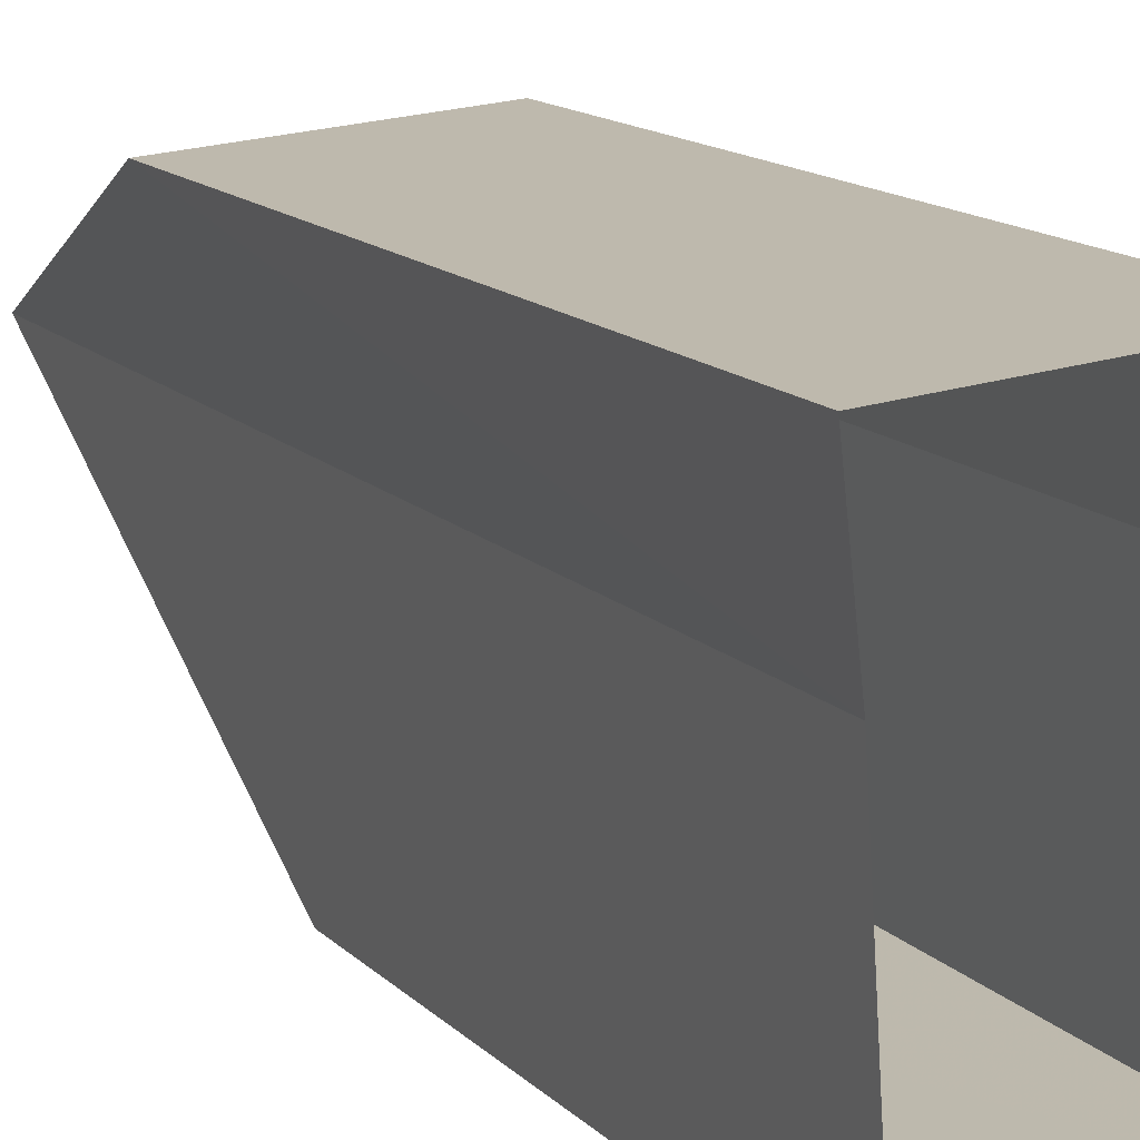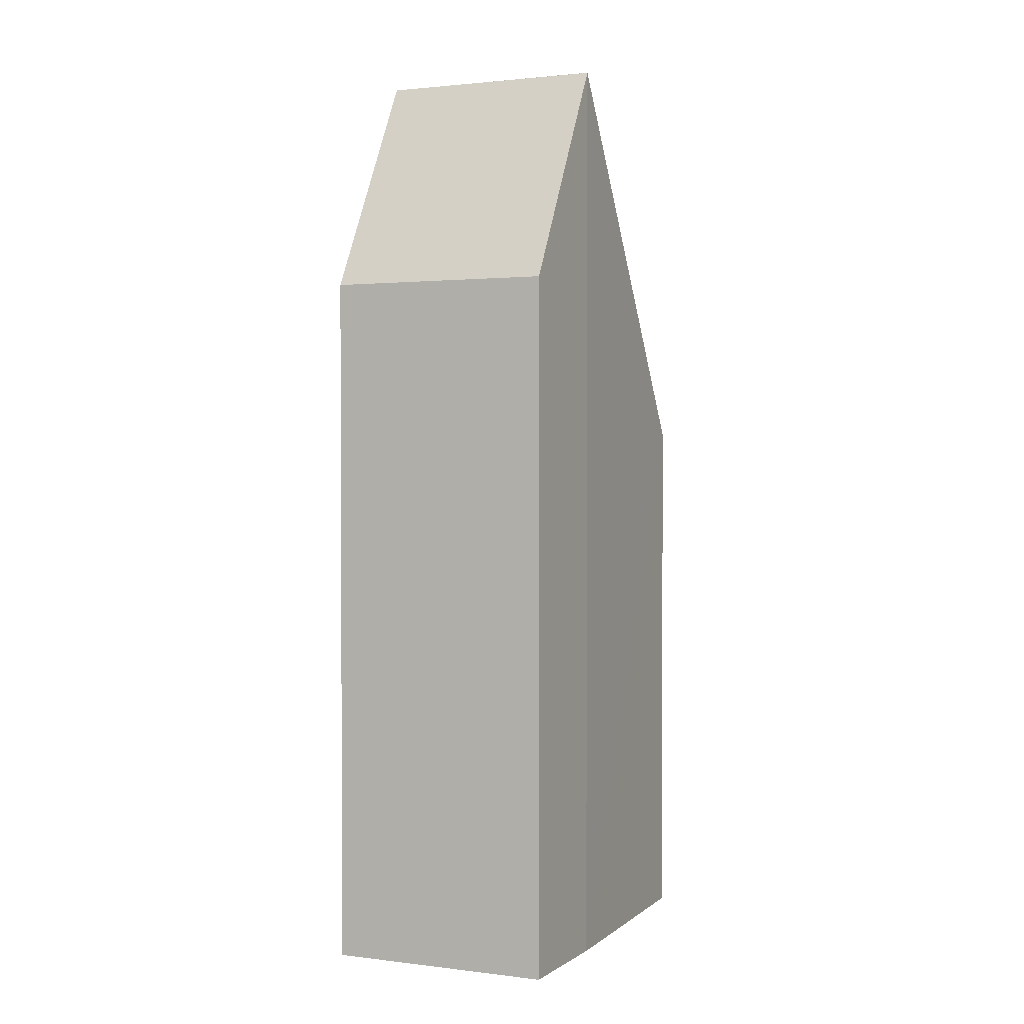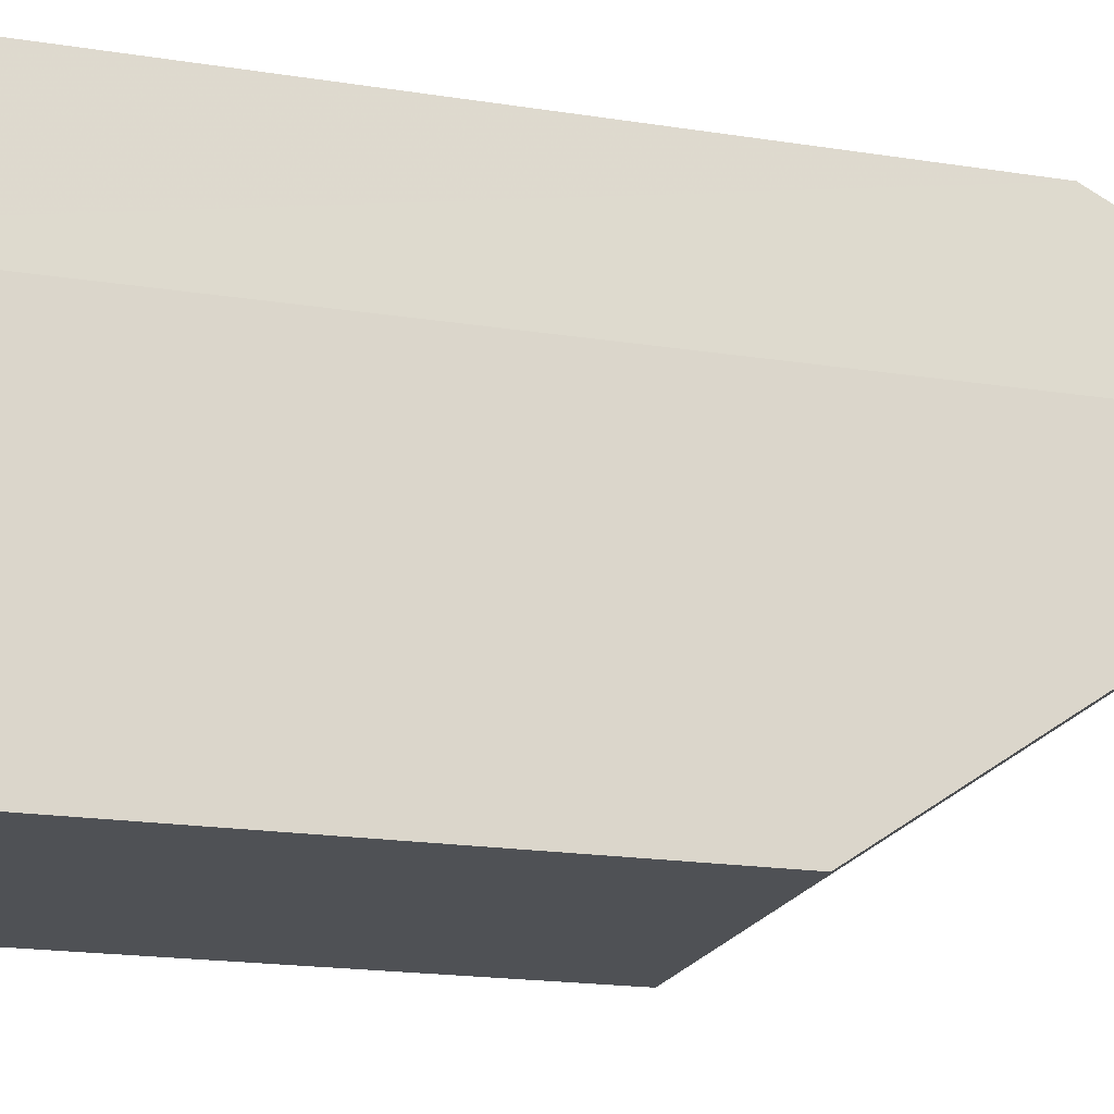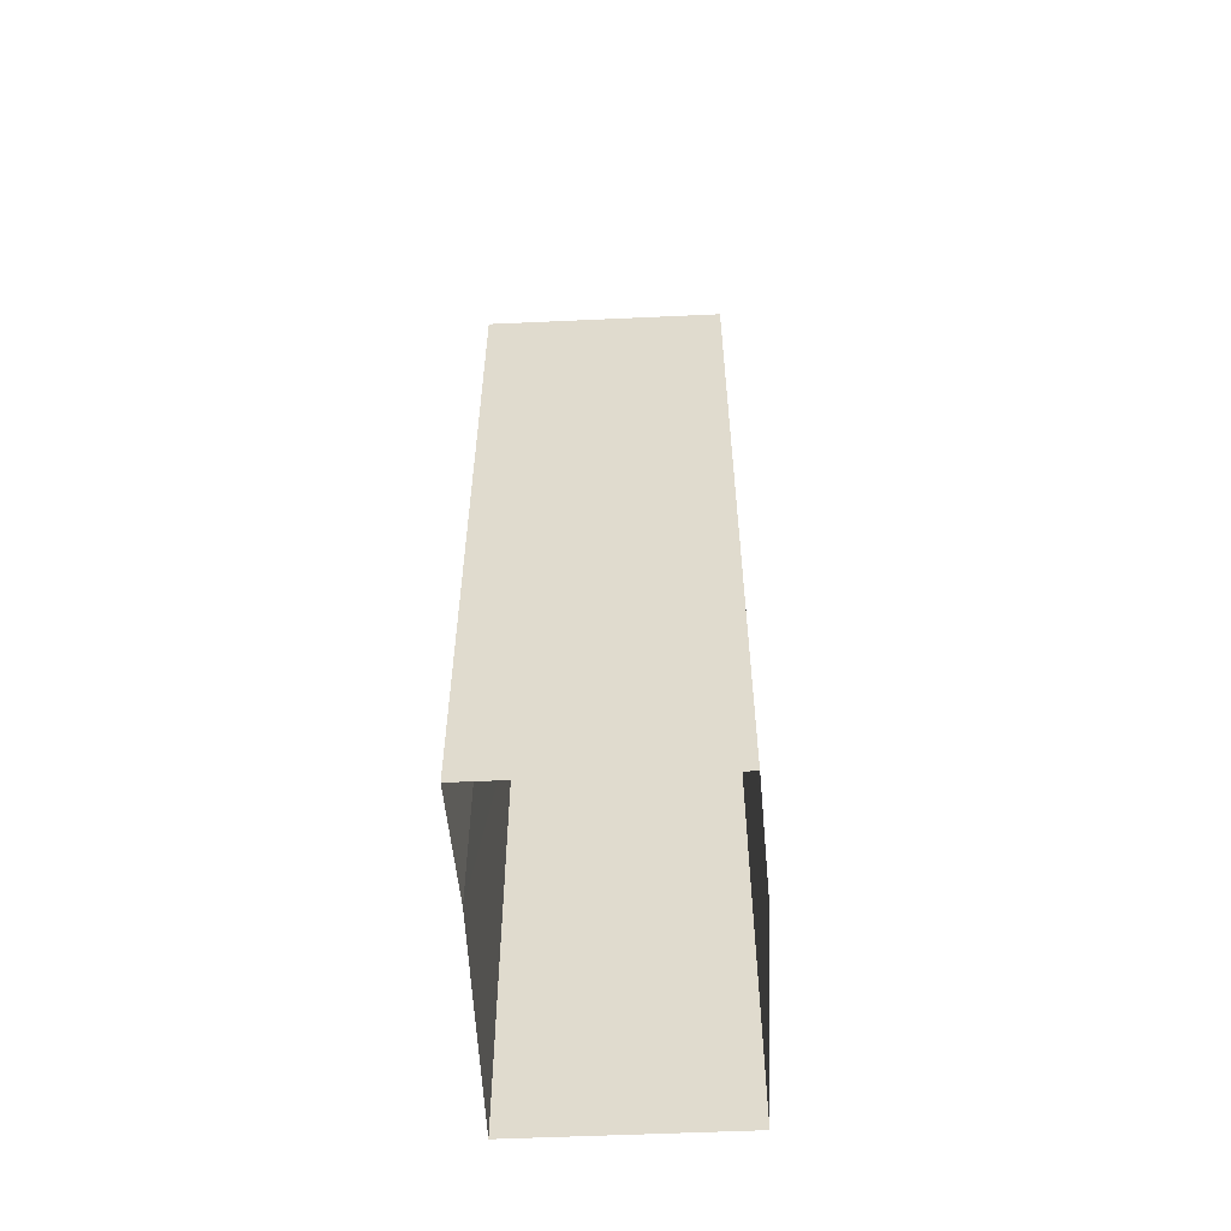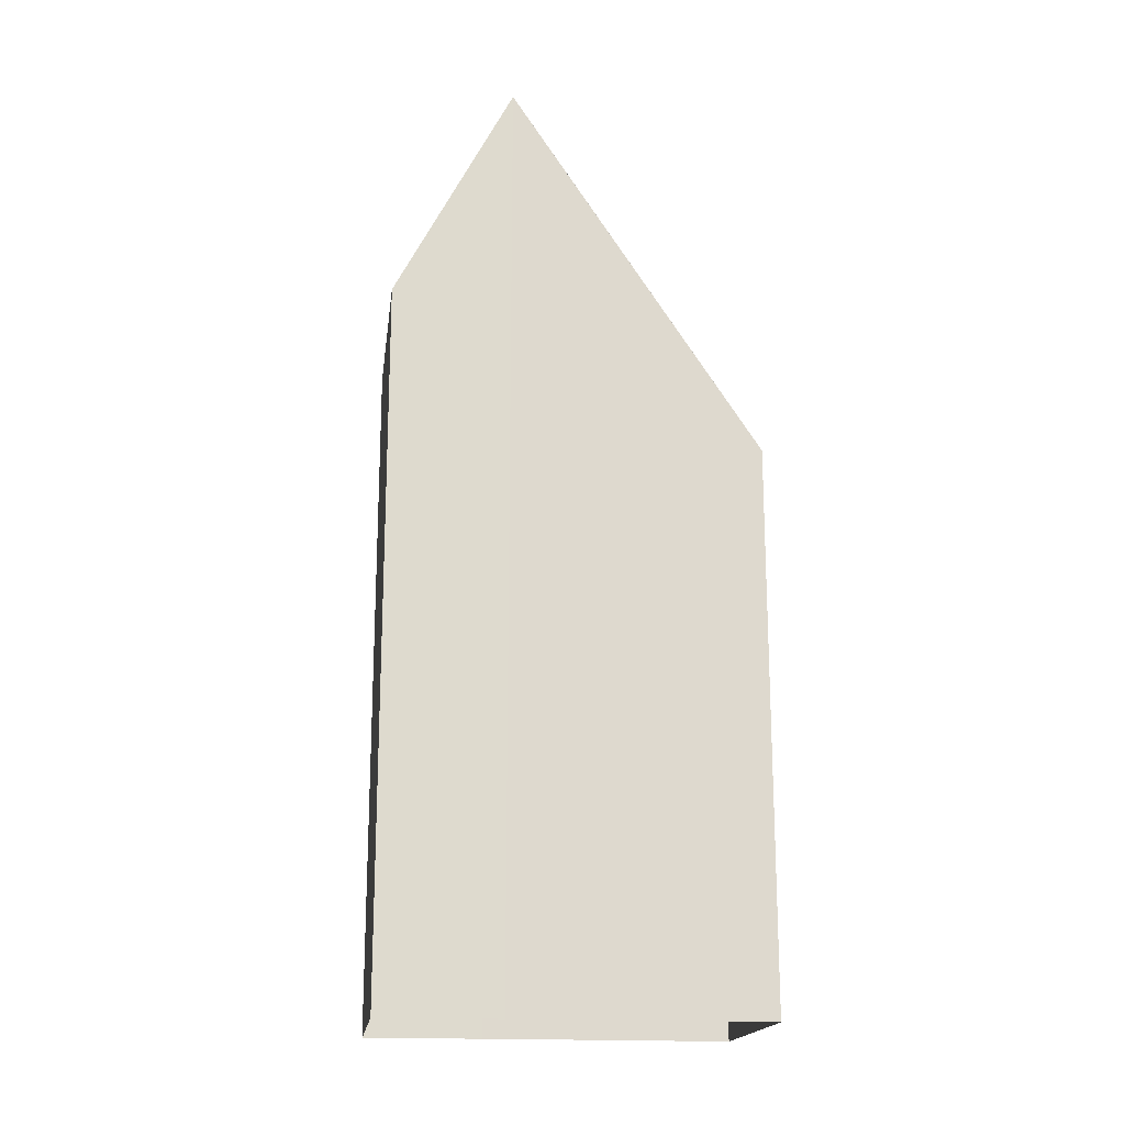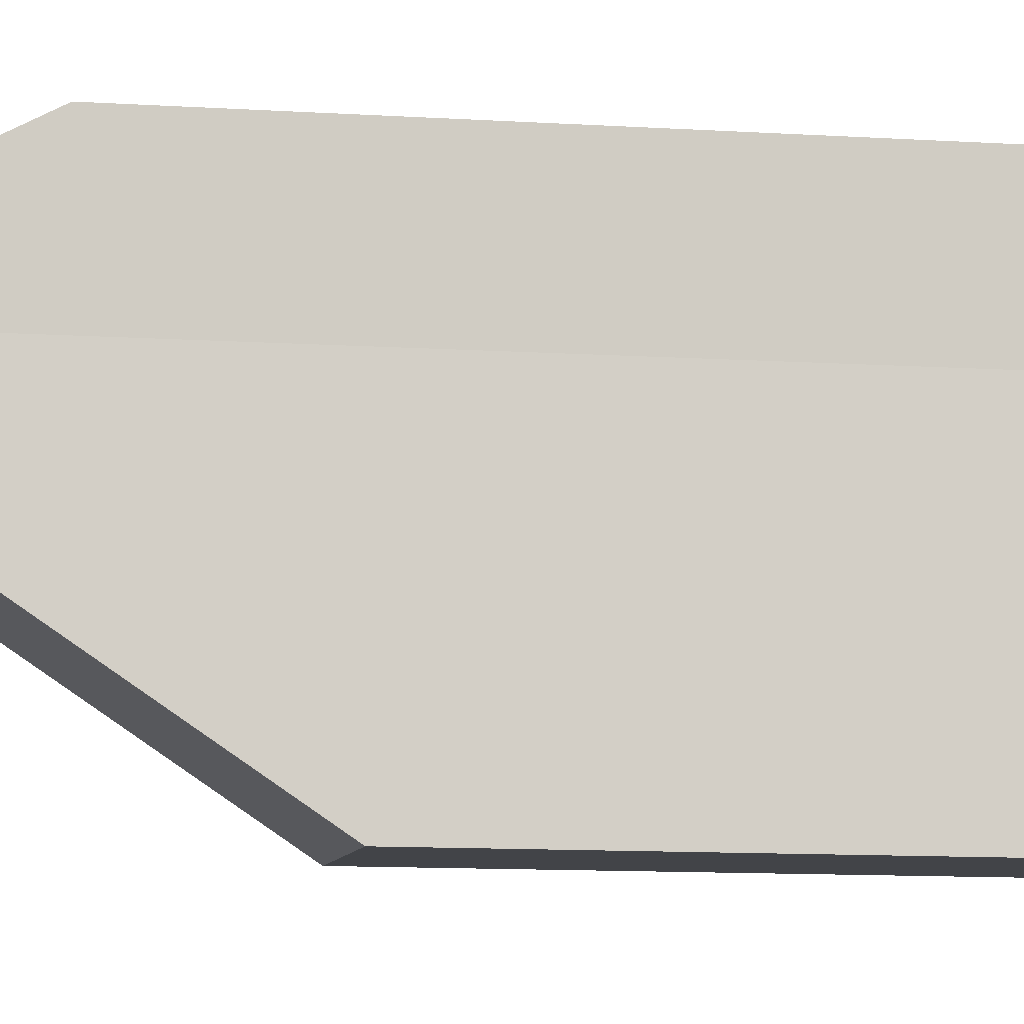
<metadata>
{"format":"obj","ext":"obj","renderer":"f3d","projection":"perspective","resolution":1024,"background":"white","views":[{"elev":13.9,"azim":153.1,"up":"+Y"},{"elev":1.7,"azim":-160.4,"up":"+Z"},{"elev":-15.9,"azim":-109.5,"up":"+Y"},{"elev":-55.3,"azim":178.6,"up":"+Z"},{"elev":-18.0,"azim":-101.7,"up":"+Z"},{"elev":-12.2,"azim":81.8,"up":"+Y"}]}
</metadata>
<code>
v -8.918e+04 -9.931e+04 7.605
v -8.918e+04 -9.931e+04 7.605
v -8.919e+04 -9.931e+04 7.605
v -8.918e+04 -9.932e+04 7.605
v -8.919e+04 -9.932e+04 7.606
v -8.919e+04 -9.931e+04 7.606
v -8.919e+04 -9.931e+04 27.29
v -8.918e+04 -9.931e+04 22.56
v -8.919e+04 -9.931e+04 22.56
v -8.919e+04 -9.931e+04 27.29
v -8.918e+04 -9.931e+04 27.29
v -8.918e+04 -9.932e+04 19.3
v -8.919e+04 -9.932e+04 19.3
v -8.919e+04 -9.931e+04 27.29
v -8.918e+04 -9.931e+04 27.29
f 1 2 3
f 4 5 2
f 3 2 6
f 2 5 6
f 7 8 9
f 9 10 7
f 11 8 7
f 12 7 13
f 13 7 14
f 15 7 12
f 9 3 6
f 10 9 6
f 8 1 3
f 9 8 3
f 1 8 2
f 2 8 15
f 8 11 15
f 7 10 14
f 7 15 11
f 12 4 2
f 15 12 2
f 5 13 6
f 6 13 10
f 13 14 10
f 12 5 4
f 12 13 5

</code>
